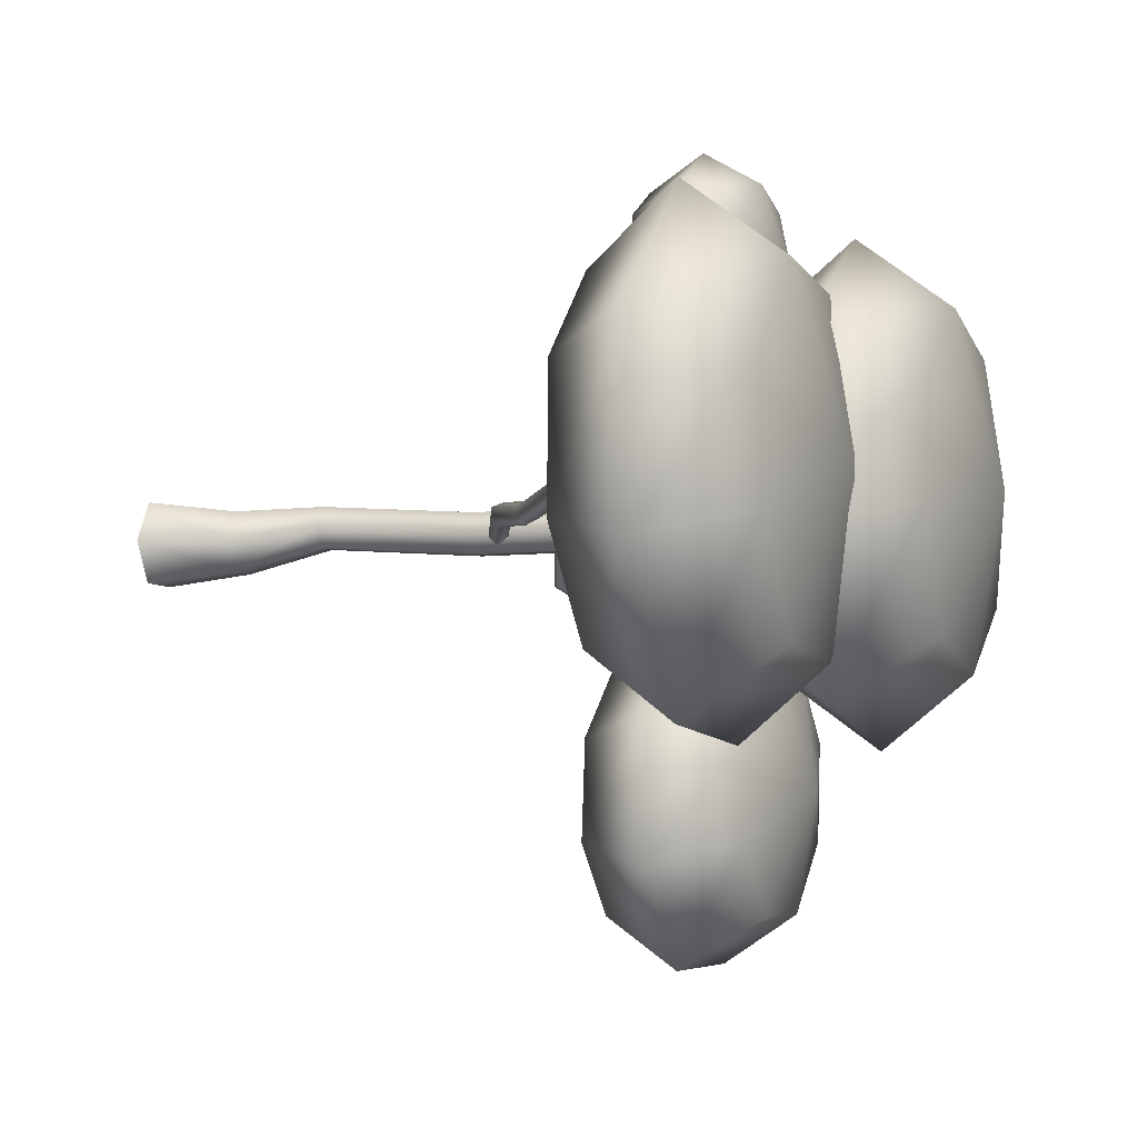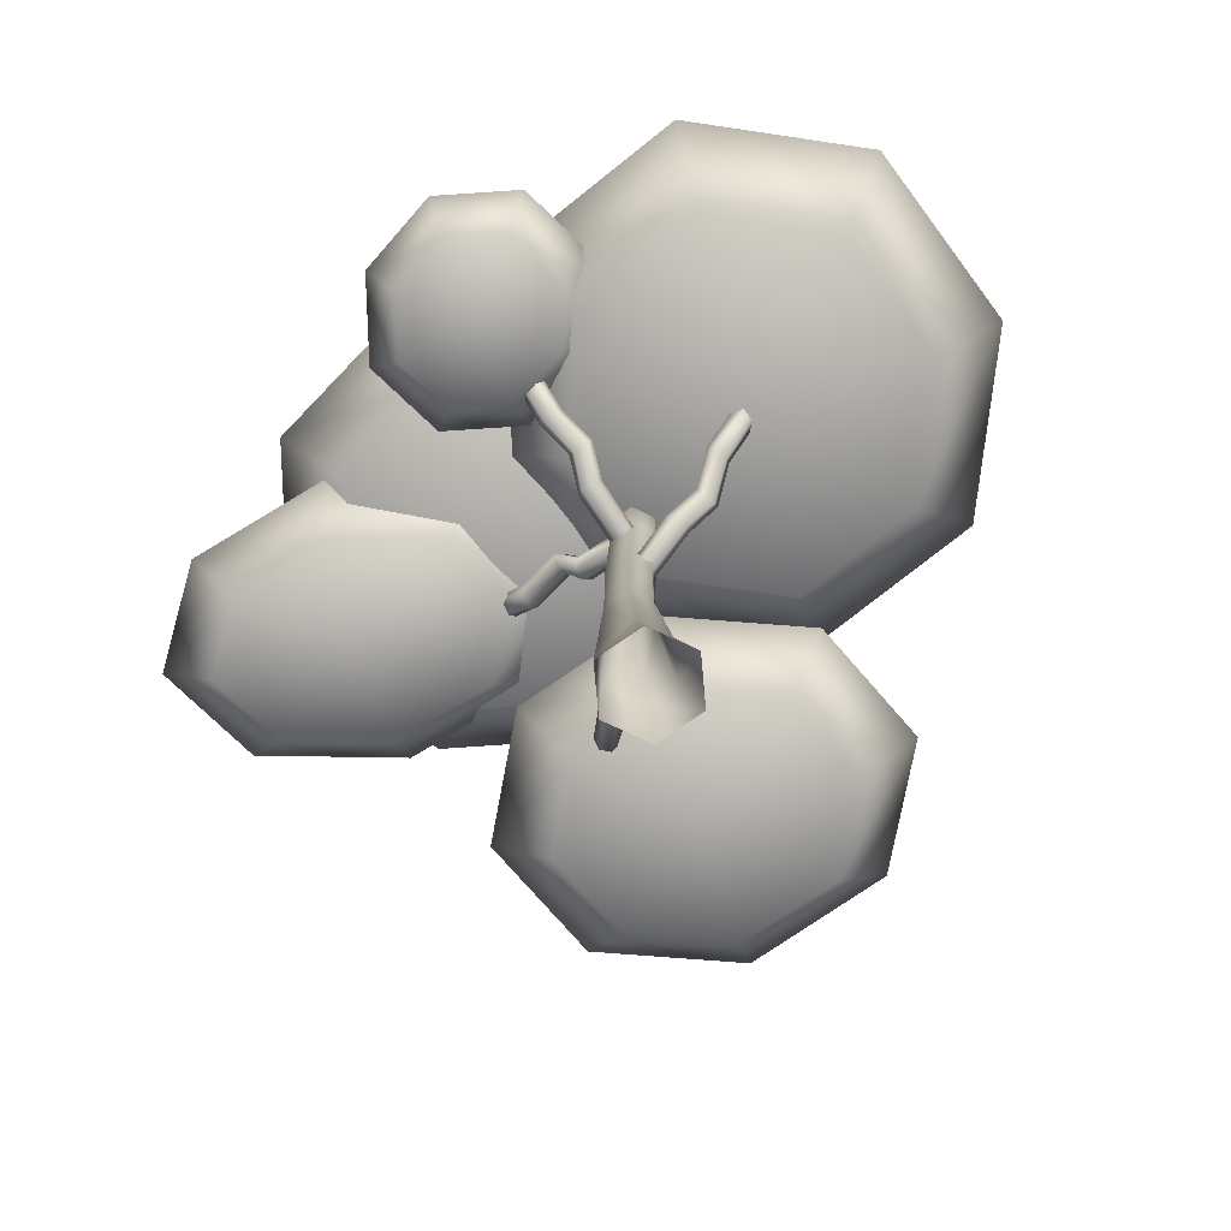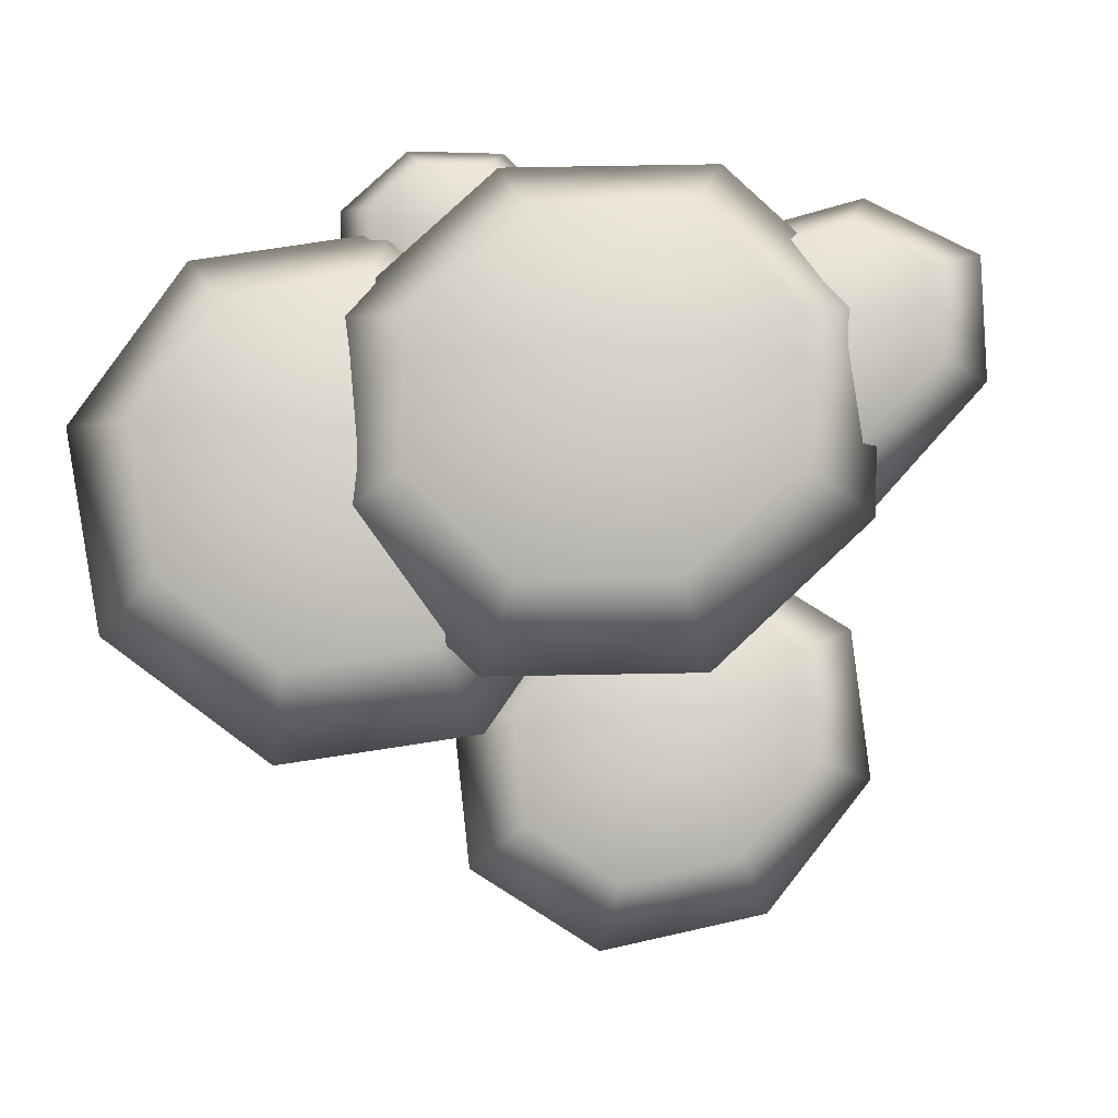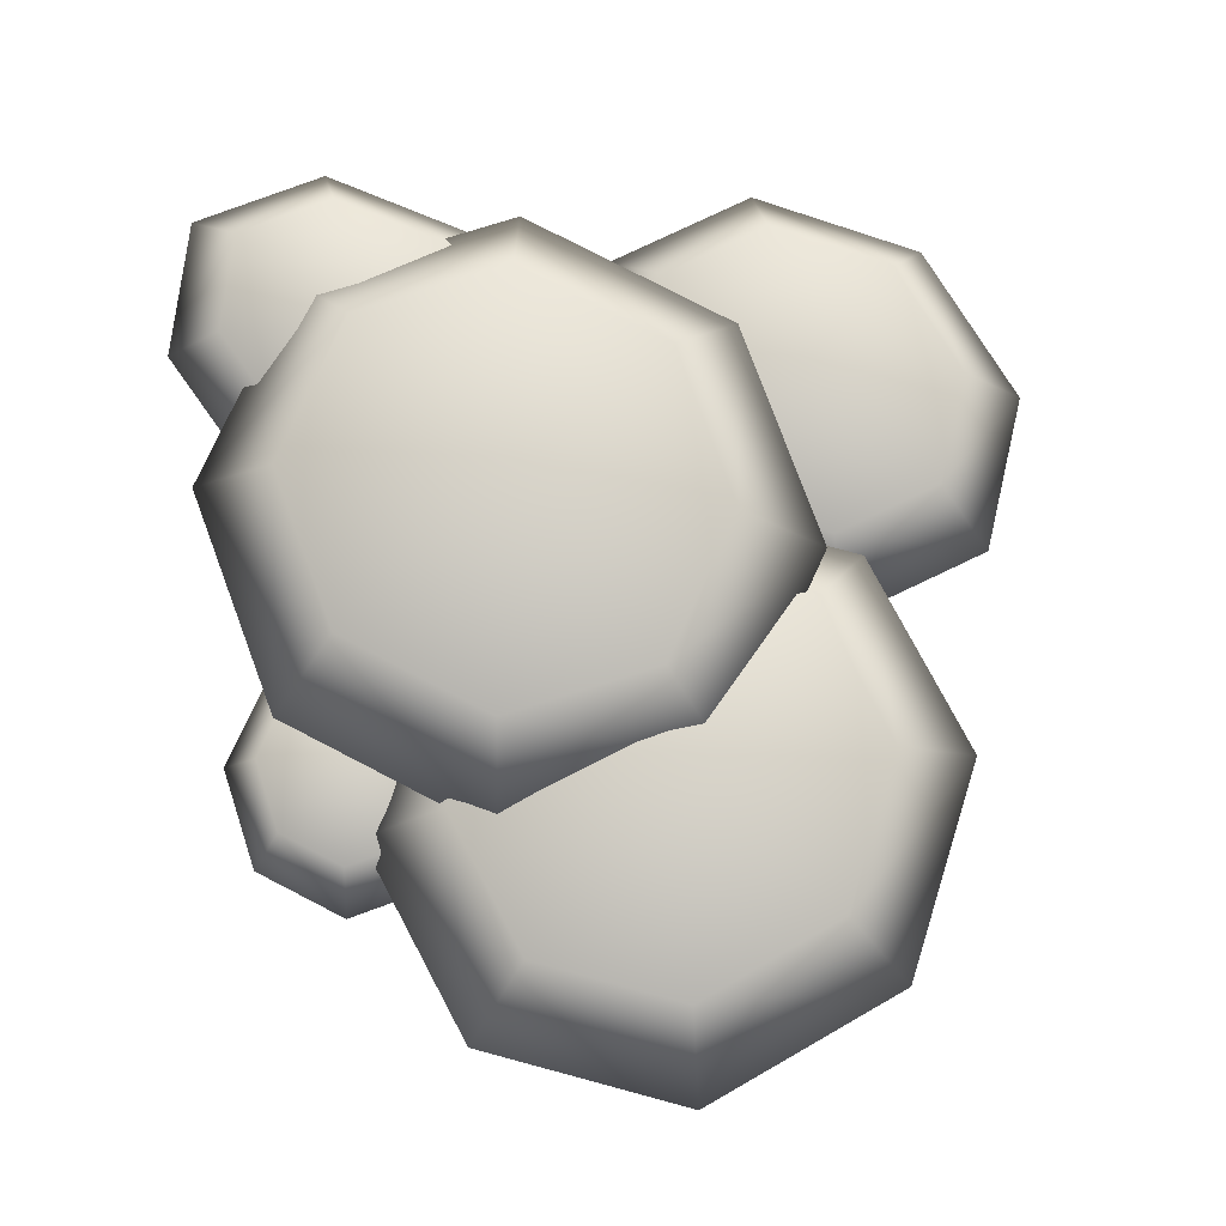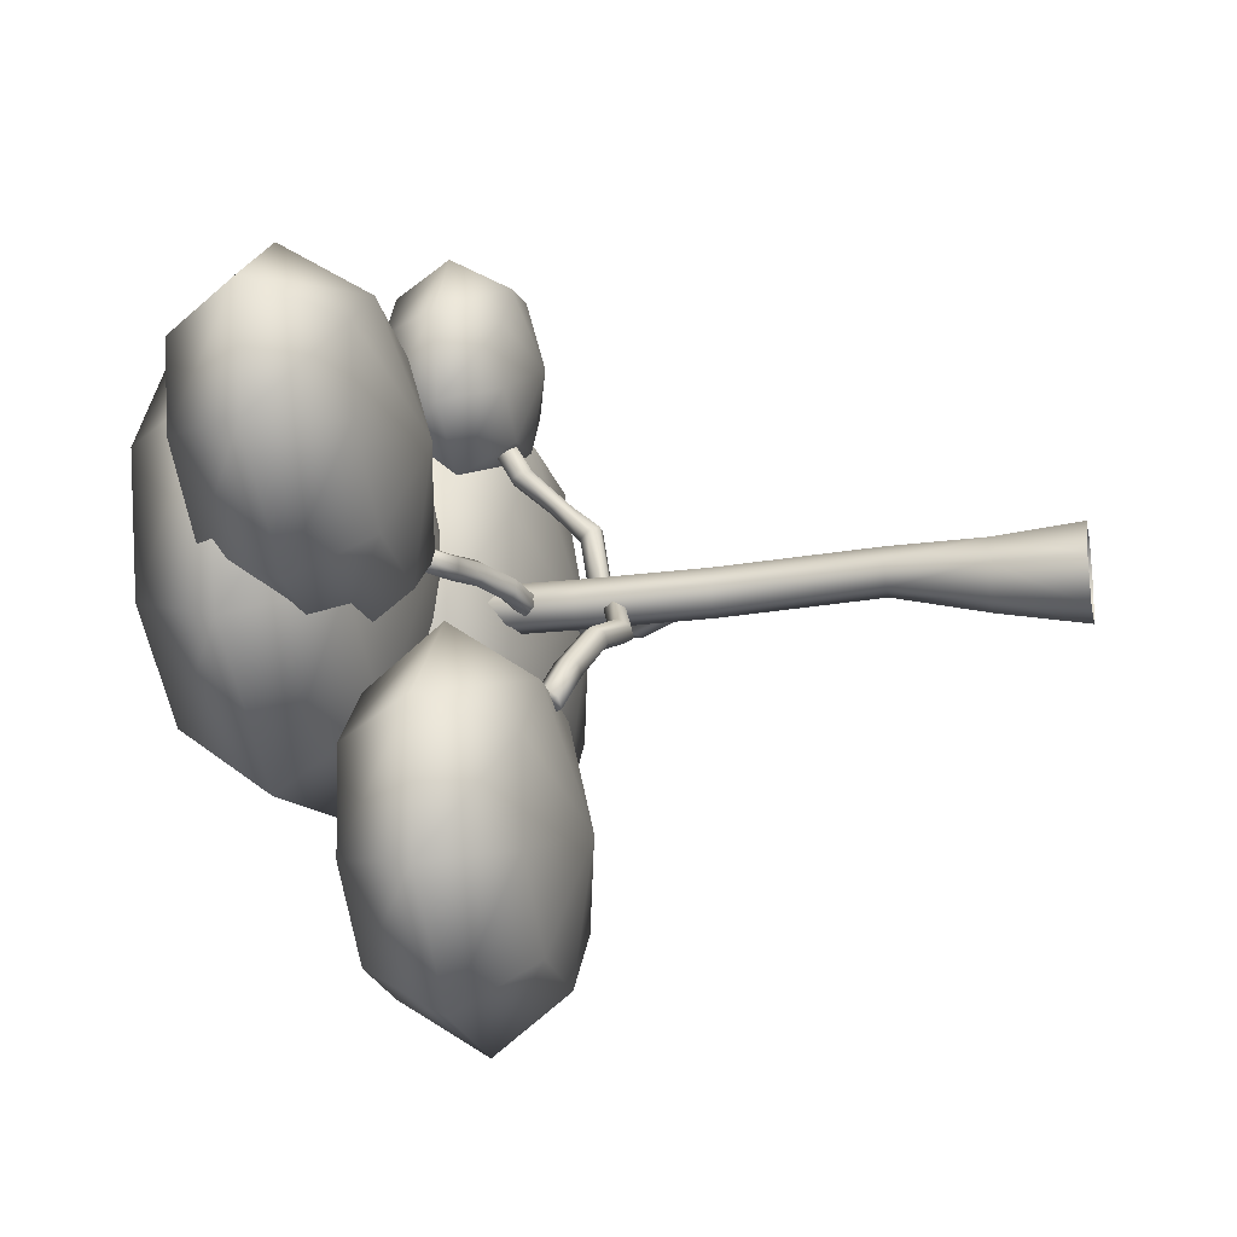
<metadata>
{"format":"obj","ext":"obj","renderer":"f3d","projection":"perspective","resolution":1024,"background":"white","views":[{"elev":-5.7,"azim":109.5,"up":"+Z"},{"elev":-74.9,"azim":35.1,"up":"+Y"},{"elev":79.4,"azim":167.9,"up":"+Y"},{"elev":76.8,"azim":58.6,"up":"+Y"},{"elev":-20.6,"azim":-78.6,"up":"+Z"}]}
</metadata>
<code>
v  6.392 0 -0
v  3.806 0 -4.48
v  1.911 9.68 -3.311
v  3.823 9.68 -0
v  -1.367 0 -4.48
v  -1.911 9.68 -3.311
v  -3.953 0 0
v  -3.823 9.68 0
v  -1.367 0 4.48
v  -1.911 9.68 3.311
v  3.806 0 4.48
v  1.911 9.68 3.311
v  2.772 20 1.212
v  1.478 20 -1.029
v  0.6804 37.37 -2.241
v  1.974 37.37 -0
v  -1.109 20 -1.029
v  -1.907 37.37 -2.241
v  -2.403 20 1.212
v  -3.201 37.37 0
v  -1.109 20 3.453
v  -1.907 37.37 2.241
v  1.478 20 3.453
v  0.6804 37.37 2.241
v  1.294 51.25 -2.241
v  2.588 51.25 -0
v  -1.294 51.25 -2.241
v  -2.588 51.25 0
v  -1.294 51.25 2.241
v  1.294 51.25 2.241
v  1.294 71.17 -2.241
v  2.588 71.17 -0
v  -1.294 71.17 -2.241
v  -2.588 71.17 0
v  -1.294 71.17 2.241
v  1.294 71.17 2.241
v  -0.0094 73.09 0.0163
v  1.378 49.04 1.287
v  0.6888 50.07 0.6906
v  0.6888 51.05 6.864
v  1.378 50.02 7.46
v  -0.6888 50.07 0.6906
v  -0.6888 51.05 6.864
v  -1.378 49.04 1.287
v  -1.378 50.02 7.46
v  -0.6888 48.01 1.884
v  -0.6888 48.99 8.057
v  0.6888 48.01 1.884
v  0.6888 48.99 8.057
v  1.858 54.55 10.83
v  2.547 53.36 10.93
v  0.4802 54.55 10.83
v  -0.2086 53.36 10.93
v  0.4802 52.17 11.04
v  1.858 52.17 11.04
v  0.6766 58.39 14.01
v  1.365 57.27 14.41
v  -0.7011 58.39 14.01
v  -1.39 57.27 14.41
v  -0.7011 56.14 14.82
v  0.6766 56.14 14.82
v  0.6888 61.57 19.67
v  1.378 60.73 20.51
v  -0.6888 61.57 19.67
v  -1.378 60.73 20.51
v  -0.6888 59.88 21.36
v  0.6888 59.88 21.36
v  -0.005 60.72 20.52
v  -1.811 56.39 1.163
v  -1.171 57.31 0.4743
v  -5.59 58.04 0.4743
v  -6.231 57.11 1.163
v  -1.171 57.31 -0.9034
v  -5.59 58.04 -0.9034
v  -1.811 56.39 -1.592
v  -6.231 57.11 -1.592
v  -2.452 55.46 -0.9034
v  -6.872 56.18 -0.9034
v  -2.452 55.46 0.4743
v  -6.872 56.18 0.4743
v  -7.886 61.04 1.643
v  -8.188 59.99 2.332
v  -7.886 61.04 0.2657
v  -8.188 59.99 -0.4231
v  -8.491 58.93 0.2657
v  -8.491 58.93 1.643
v  -12.66 62.37 0.462
v  -13.17 61.37 1.151
v  -12.66 62.37 -0.9156
v  -13.17 61.37 -1.604
v  -13.69 60.37 -0.9156
v  -13.69 60.37 0.462
v  -16.28 65.06 0.4743
v  -17.07 64.29 1.163
v  -16.28 65.06 -0.9034
v  -17.07 64.29 -1.592
v  -17.86 63.53 -0.9034
v  -17.86 63.53 0.4743
v  -17.07 64.29 -0.2196
v  0.3485 39.95 -1.706
v  -0.4652 40.82 -1.206
v  5.393 43.34 0.3286
v  6.207 42.46 -0.1715
v  -0.8137 40.82 0.1272
v  5.044 43.33 1.661
v  -0.3485 39.94 0.9599
v  5.51 42.45 2.494
v  0.4652 39.07 0.4597
v  6.323 41.58 1.994
v  0.8137 39.07 -0.8731
v  6.672 41.59 0.6611
v  9.264 47.8 0.1371
v  9.615 46.65 -0.4842
v  8.915 47.79 1.47
v  8.918 46.64 2.182
v  9.27 45.49 1.56
v  9.618 45.49 0.2273
v  11.77 52.39 2.017
v  12.4 51.39 1.471
v  11.42 52.39 3.35
v  11.71 51.38 4.136
v  12.35 50.37 3.591
v  12.69 50.37 2.258
v  16.99 56.97 3.376
v  18.03 56.34 2.935
v  16.64 56.96 4.709
v  17.33 56.33 5.6
v  18.37 55.71 5.159
v  18.72 55.71 3.826
v  17.69 56.33 4.274
v  -0.9932 47.84 0.5788
v  -0.1468 49.02 0.4168
v  -4.426 47.44 -3.985
v  -5.273 46.26 -3.823
v  0.8463 48.88 -0.5349
v  -3.433 47.29 -4.936
v  0.9932 47.55 -1.325
v  -3.287 45.97 -5.726
v  0.1468 46.37 -1.163
v  -4.133 44.79 -5.564
v  -0.8463 46.52 -0.211
v  -5.126 44.93 -4.612
v  -8.18 49.34 -6.286
v  -8.68 48.21 -5.766
v  -7.187 49.19 -7.238
v  -6.694 47.92 -7.669
v  -7.194 46.79 -7.148
v  -8.188 46.93 -6.197
v  -9.721 51.65 -9.698
v  -10.43 50.46 -9.396
v  -8.727 51.5 -10.65
v  -8.447 50.17 -11.3
v  -9.159 48.98 -11
v  -10.15 49.12 -10.05
v  -13.78 52.42 -13.95
v  -14.81 51.32 -13.98
v  -12.79 52.28 -14.9
v  -12.82 51.04 -15.89
v  -13.85 49.94 -15.91
v  -14.84 50.08 -14.96
v  -13.82 51.17 -14.94
v  -0.3574 72.39 26.41
v  4.662 69.83 19.25
v  -2.193 69.83 17.58
v  -7.973 69.83 21.08
v  -9.291 69.83 27.71
v  -5.376 69.83 33.58
v  1.478 69.83 35.25
v  7.258 69.83 31.75
v  8.576 69.83 25.12
v  6.74 63.66 16.28
v  -2.954 63.66 13.91
v  -11.13 63.66 18.87
v  -12.99 63.66 28.25
v  -7.455 63.66 36.55
v  2.239 63.66 38.91
v  10.41 63.66 33.96
v  12.28 63.66 24.58
v  4.662 57.49 19.25
v  -2.193 57.49 17.58
v  -7.973 57.49 21.08
v  -9.291 57.49 27.71
v  -5.376 57.49 33.58
v  1.478 57.49 35.25
v  7.258 57.49 31.75
v  8.576 57.49 25.12
v  -0.3574 54.93 26.41
v  -30.43 83.46 5.555
v  -26.57 79.85 16.17
v  -16.88 79.85 9.124
v  -15.13 79.85 -0.0144
v  -22.34 79.85 -5.891
v  -34.29 79.85 -5.062
v  -43.98 79.85 1.986
v  -45.73 79.85 11.12
v  -38.52 79.85 17
v  -24.96 71.13 20.57
v  -11.26 71.13 10.6
v  -8.789 71.13 -2.321
v  -18.99 71.13 -10.63
v  -35.89 71.13 -9.46
v  -49.6 71.13 0.5074
v  -52.07 71.13 13.43
v  -41.87 71.13 21.74
v  -26.57 62.41 16.17
v  -16.88 62.41 9.124
v  -15.13 62.41 -0.0144
v  -22.34 62.41 -5.891
v  -34.29 62.41 -5.062
v  -43.98 62.41 1.986
v  -45.73 62.41 11.12
v  -38.52 62.41 17
v  -30.43 58.8 5.555
v  -10.41 72.1 -27.5
v  -5.629 68.49 -14.37
v  3.792 68.49 -22.15
v  4.895 68.49 -33.07
v  -2.965 68.49 -40.72
v  -15.18 68.49 -40.62
v  -24.61 68.49 -32.84
v  -25.71 68.49 -21.93
v  -17.85 68.49 -14.28
v  -3.651 59.77 -8.934
v  9.673 59.77 -19.94
v  11.23 59.77 -35.37
v  0.1179 59.77 -46.19
v  -17.16 59.77 -46.06
v  -30.49 59.77 -35.05
v  -32.05 59.77 -19.62
v  -20.93 59.77 -8.801
v  -5.629 51.05 -14.37
v  3.792 51.05 -22.15
v  4.895 51.05 -33.07
v  -2.965 51.05 -40.72
v  -15.18 51.05 -40.62
v  -24.61 51.05 -32.84
v  -25.71 51.05 -21.93
v  -17.85 51.05 -14.28
v  -10.41 47.44 -27.5
v  16.77 83.06 3.57
v  23.7 78.78 22.61
v  34.5 78.78 12.37
v  34.91 78.78 -3.031
v  24.7 78.78 -14.56
v  9.844 78.78 -15.47
v  -0.9502 78.78 -5.226
v  -1.362 78.78 10.17
v  8.851 78.78 21.7
v  26.57 68.44 30.5
v  41.84 68.44 16.01
v  42.42 68.44 -5.765
v  27.98 68.44 -22.07
v  6.973 68.44 -23.36
v  -8.292 68.44 -8.87
v  -8.874 68.44 12.9
v  5.569 68.44 29.21
v  23.7 58.11 22.61
v  34.5 58.11 12.37
v  34.91 58.11 -3.031
v  24.7 58.11 -14.56
v  9.844 58.11 -15.47
v  -0.9502 58.11 -5.226
v  -1.362 58.11 10.17
v  8.851 58.11 21.7
v  16.77 53.83 3.57
v  -10.71 92.47 3.57
v  9.671 88.19 -0.0237
v  1.332 88.19 -12.41
v  -14.06 88.19 -15.44
v  -27.49 88.19 -7.329
v  -31.09 88.19 7.163
v  -22.75 88.19 19.55
v  -7.358 88.19 22.58
v  6.071 88.19 14.47
v  18.11 77.86 -1.512
v  6.319 77.86 -19.03
v  -15.45 77.86 -23.31
v  -34.44 77.86 -11.84
v  -39.53 77.86 8.652
v  -27.74 77.86 26.17
v  -5.97 77.86 30.45
v  13.02 77.86 18.98
v  9.671 67.53 -0.0237
v  1.332 67.53 -12.41
v  -14.06 67.53 -15.44
v  -27.49 67.53 -7.329
v  -31.09 67.53 7.163
v  -22.75 67.53 19.55
v  -7.358 67.53 22.58
v  6.071 67.53 14.47
v  -10.71 63.25 3.57
o Tree_1
g Tree_1
f 1 2 3 4
f 2 5 6 3
f 5 7 8 6
f 7 9 10 8
f 9 11 12 10
f 11 1 4 12
f 13 14 15 16
f 14 17 18 15
f 17 19 20 18
f 19 21 22 20
f 21 23 24 22
f 23 13 16 24
f 16 15 25 26
f 15 18 27 25
f 18 20 28 27
f 20 22 29 28
f 22 24 30 29
f 24 16 26 30
f 26 25 31 32
f 25 27 33 31
f 27 28 34 33
f 28 29 35 34
f 29 30 36 35
f 30 26 32 36
f 37 36 32
f 33 34 37
f 32 31 37
f 37 35 36
f 37 31 33
f 34 35 37
f 3 14 13 4
f 6 17 14 3
f 8 19 17 6
f 10 21 19 8
f 12 23 21 10
f 4 13 23 12
f 38 39 40 41
f 39 42 43 40
f 42 44 45 43
f 44 46 47 45
f 46 48 49 47
f 48 38 41 49
f 41 40 50 51
f 40 43 52 50
f 43 45 53 52
f 45 47 54 53
f 47 49 55 54
f 49 41 51 55
f 51 50 56 57
f 50 52 58 56
f 52 53 59 58
f 53 54 60 59
f 54 55 61 60
f 55 51 57 61
f 57 56 62 63
f 56 58 64 62
f 58 59 65 64
f 59 60 66 65
f 60 61 67 66
f 61 57 63 67
f 68 67 63
f 64 65 68
f 63 62 68
f 68 66 67
f 68 62 64
f 65 66 68
f 69 70 71 72
f 70 73 74 71
f 73 75 76 74
f 75 77 78 76
f 77 79 80 78
f 79 69 72 80
f 72 71 81 82
f 71 74 83 81
f 74 76 84 83
f 76 78 85 84
f 78 80 86 85
f 80 72 82 86
f 82 81 87 88
f 81 83 89 87
f 83 84 90 89
f 84 85 91 90
f 85 86 92 91
f 86 82 88 92
f 88 87 93 94
f 87 89 95 93
f 89 90 96 95
f 90 91 97 96
f 91 92 98 97
f 92 88 94 98
f 99 98 94
f 95 96 99
f 94 93 99
f 99 97 98
f 99 93 95
f 96 97 99
f 100 101 102 103
f 101 104 105 102
f 104 106 107 105
f 106 108 109 107
f 108 110 111 109
f 110 100 103 111
f 103 102 112 113
f 102 105 114 112
f 105 107 115 114
f 107 109 116 115
f 109 111 117 116
f 111 103 113 117
f 113 112 118 119
f 112 114 120 118
f 114 115 121 120
f 115 116 122 121
f 116 117 123 122
f 117 113 119 123
f 119 118 124 125
f 118 120 126 124
f 120 121 127 126
f 121 122 128 127
f 122 123 129 128
f 123 119 125 129
f 130 129 125
f 126 127 130
f 125 124 130
f 130 128 129
f 130 124 126
f 127 128 130
f 131 132 133 134
f 132 135 136 133
f 135 137 138 136
f 137 139 140 138
f 139 141 142 140
f 141 131 134 142
f 134 133 143 144
f 133 136 145 143
f 136 138 146 145
f 138 140 147 146
f 140 142 148 147
f 142 134 144 148
f 144 143 149 150
f 143 145 151 149
f 145 146 152 151
f 146 147 153 152
f 147 148 154 153
f 148 144 150 154
f 150 149 155 156
f 149 151 157 155
f 151 152 158 157
f 152 153 159 158
f 153 154 160 159
f 154 150 156 160
f 161 160 156
f 157 158 161
f 156 155 161
f 161 159 160
f 161 155 157
f 158 159 161
f 162 163 164
f 162 164 165
f 162 165 166
f 162 166 167
f 162 167 168
f 162 168 169
f 162 169 170
f 162 170 163
f 163 171 172 164
f 164 172 173 165
f 165 173 174 166
f 166 174 175 167
f 167 175 176 168
f 168 176 177 169
f 169 177 178 170
f 170 178 171 163
f 171 179 180 172
f 172 180 181 173
f 173 181 182 174
f 174 182 183 175
f 175 183 184 176
f 176 184 185 177
f 177 185 186 178
f 178 186 179 171
f 187 180 179
f 187 181 180
f 187 182 181
f 187 183 182
f 187 184 183
f 187 185 184
f 187 186 185
f 187 179 186
f 188 189 190
f 188 190 191
f 188 191 192
f 188 192 193
f 188 193 194
f 188 194 195
f 188 195 196
f 188 196 189
f 189 197 198 190
f 190 198 199 191
f 191 199 200 192
f 192 200 201 193
f 193 201 202 194
f 194 202 203 195
f 195 203 204 196
f 196 204 197 189
f 197 205 206 198
f 198 206 207 199
f 199 207 208 200
f 200 208 209 201
f 201 209 210 202
f 202 210 211 203
f 203 211 212 204
f 204 212 205 197
f 213 206 205
f 213 207 206
f 213 208 207
f 213 209 208
f 213 210 209
f 213 211 210
f 213 212 211
f 213 205 212
f 214 215 216
f 214 216 217
f 214 217 218
f 214 218 219
f 214 219 220
f 214 220 221
f 214 221 222
f 214 222 215
f 215 223 224 216
f 216 224 225 217
f 217 225 226 218
f 218 226 227 219
f 219 227 228 220
f 220 228 229 221
f 221 229 230 222
f 222 230 223 215
f 223 231 232 224
f 224 232 233 225
f 225 233 234 226
f 226 234 235 227
f 227 235 236 228
f 228 236 237 229
f 229 237 238 230
f 230 238 231 223
f 239 232 231
f 239 233 232
f 239 234 233
f 239 235 234
f 239 236 235
f 239 237 236
f 239 238 237
f 239 231 238
f 240 241 242
f 240 242 243
f 240 243 244
f 240 244 245
f 240 245 246
f 240 246 247
f 240 247 248
f 240 248 241
f 241 249 250 242
f 242 250 251 243
f 243 251 252 244
f 244 252 253 245
f 245 253 254 246
f 246 254 255 247
f 247 255 256 248
f 248 256 249 241
f 249 257 258 250
f 250 258 259 251
f 251 259 260 252
f 252 260 261 253
f 253 261 262 254
f 254 262 263 255
f 255 263 264 256
f 256 264 257 249
f 265 258 257
f 265 259 258
f 265 260 259
f 265 261 260
f 265 262 261
f 265 263 262
f 265 264 263
f 265 257 264
f 266 267 268
f 266 268 269
f 266 269 270
f 266 270 271
f 266 271 272
f 266 272 273
f 266 273 274
f 266 274 267
f 267 275 276 268
f 268 276 277 269
f 269 277 278 270
f 270 278 279 271
f 271 279 280 272
f 272 280 281 273
f 273 281 282 274
f 274 282 275 267
f 275 283 284 276
f 276 284 285 277
f 277 285 286 278
f 278 286 287 279
f 279 287 288 280
f 280 288 289 281
f 281 289 290 282
f 282 290 283 275
f 291 284 283
f 291 285 284
f 291 286 285
f 291 287 286
f 291 288 287
f 291 289 288
f 291 290 289
f 291 283 290

</code>
